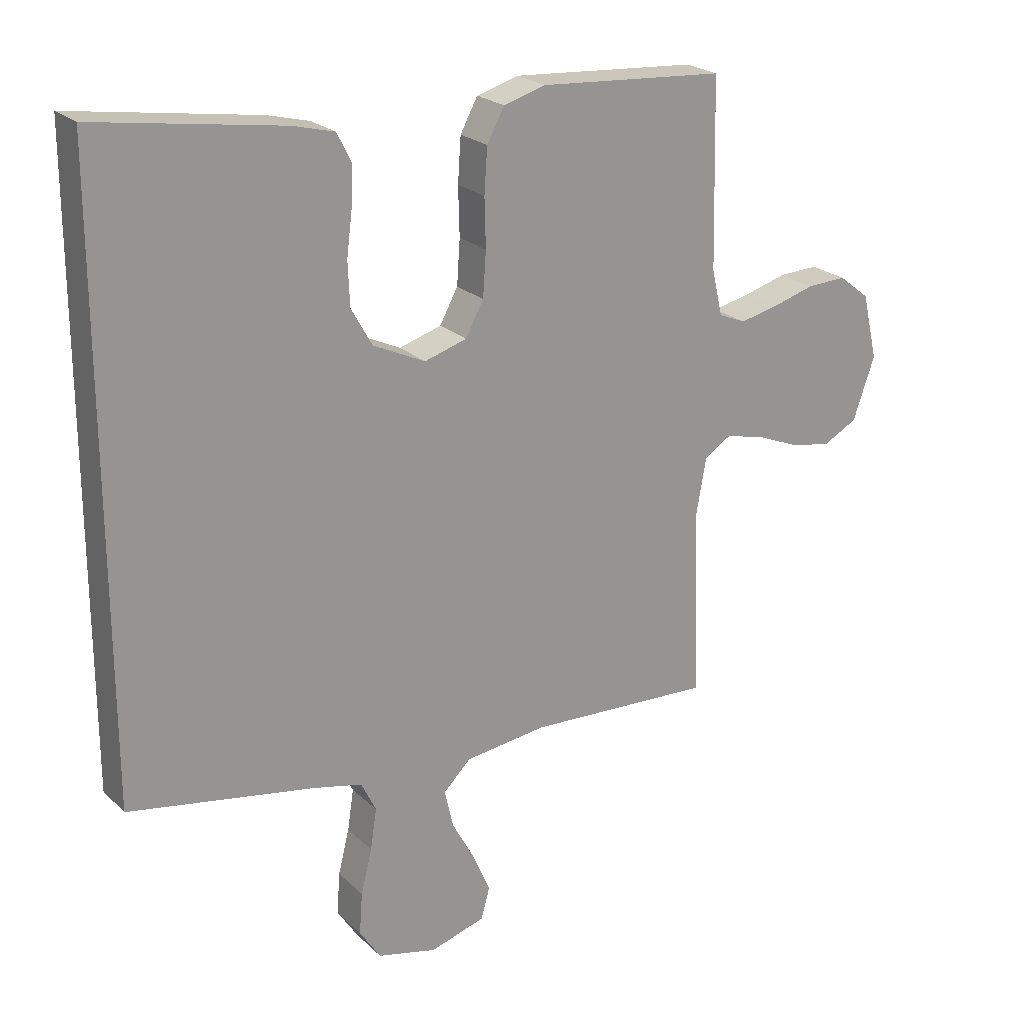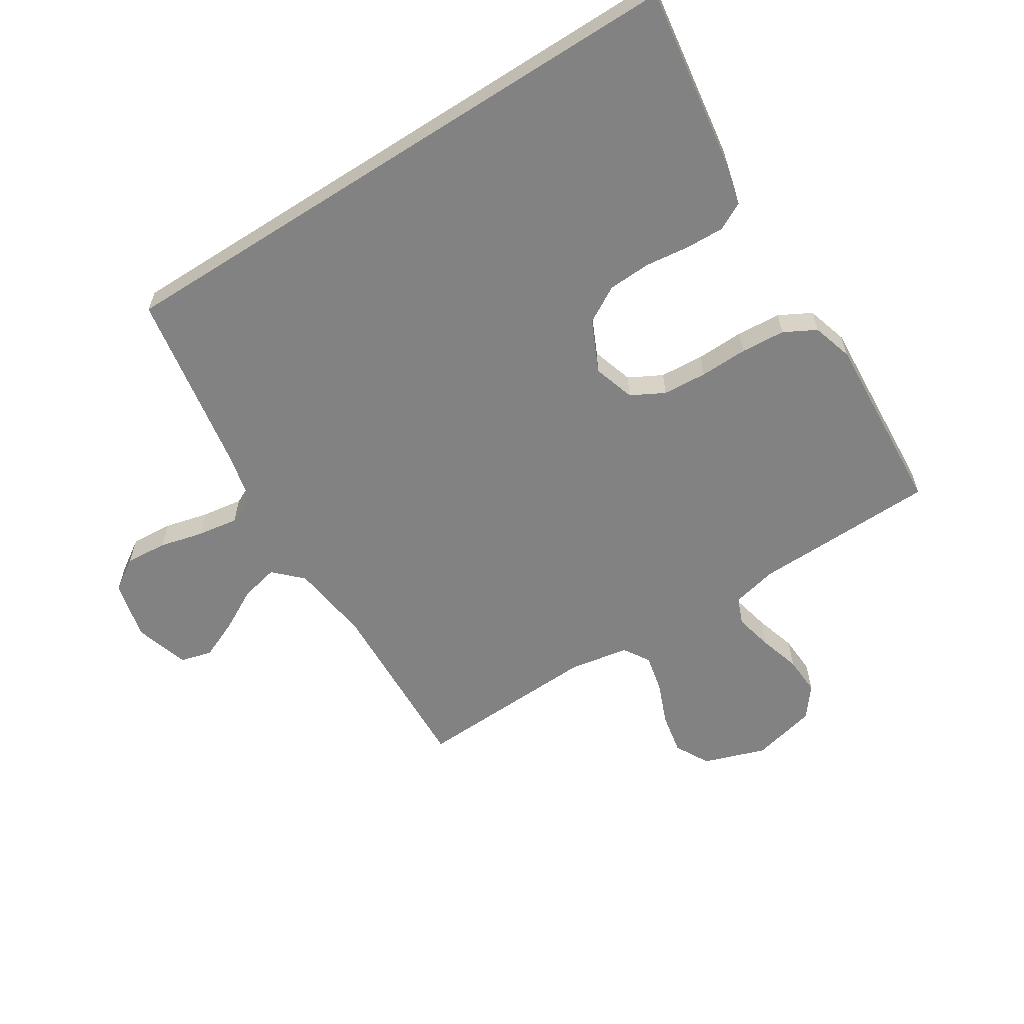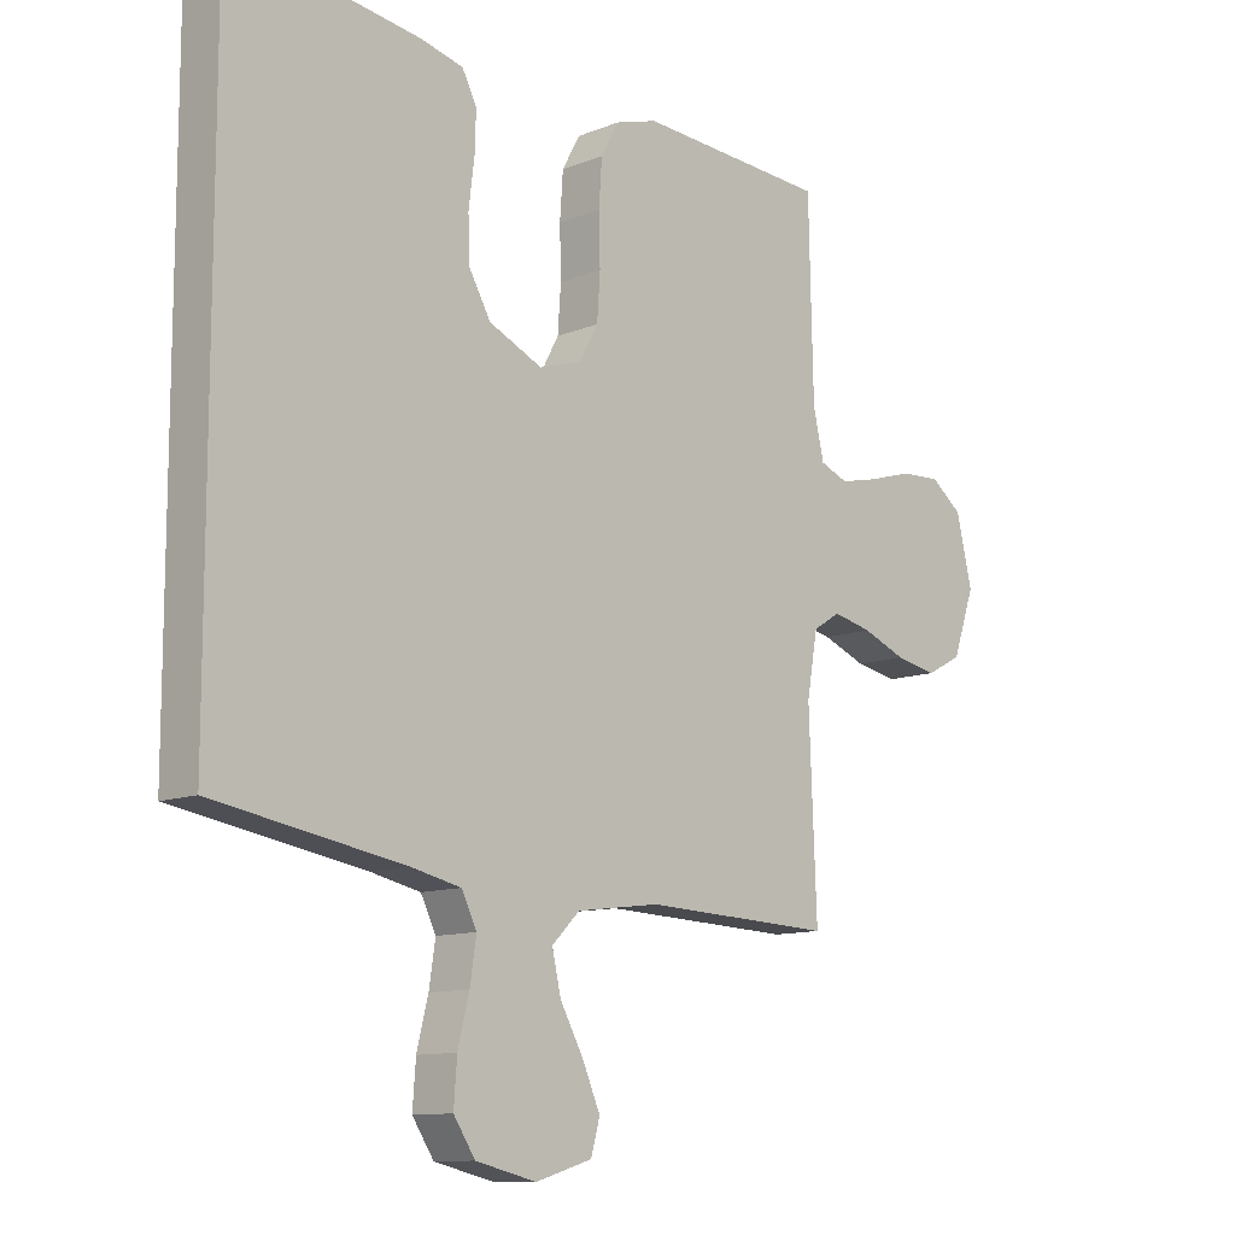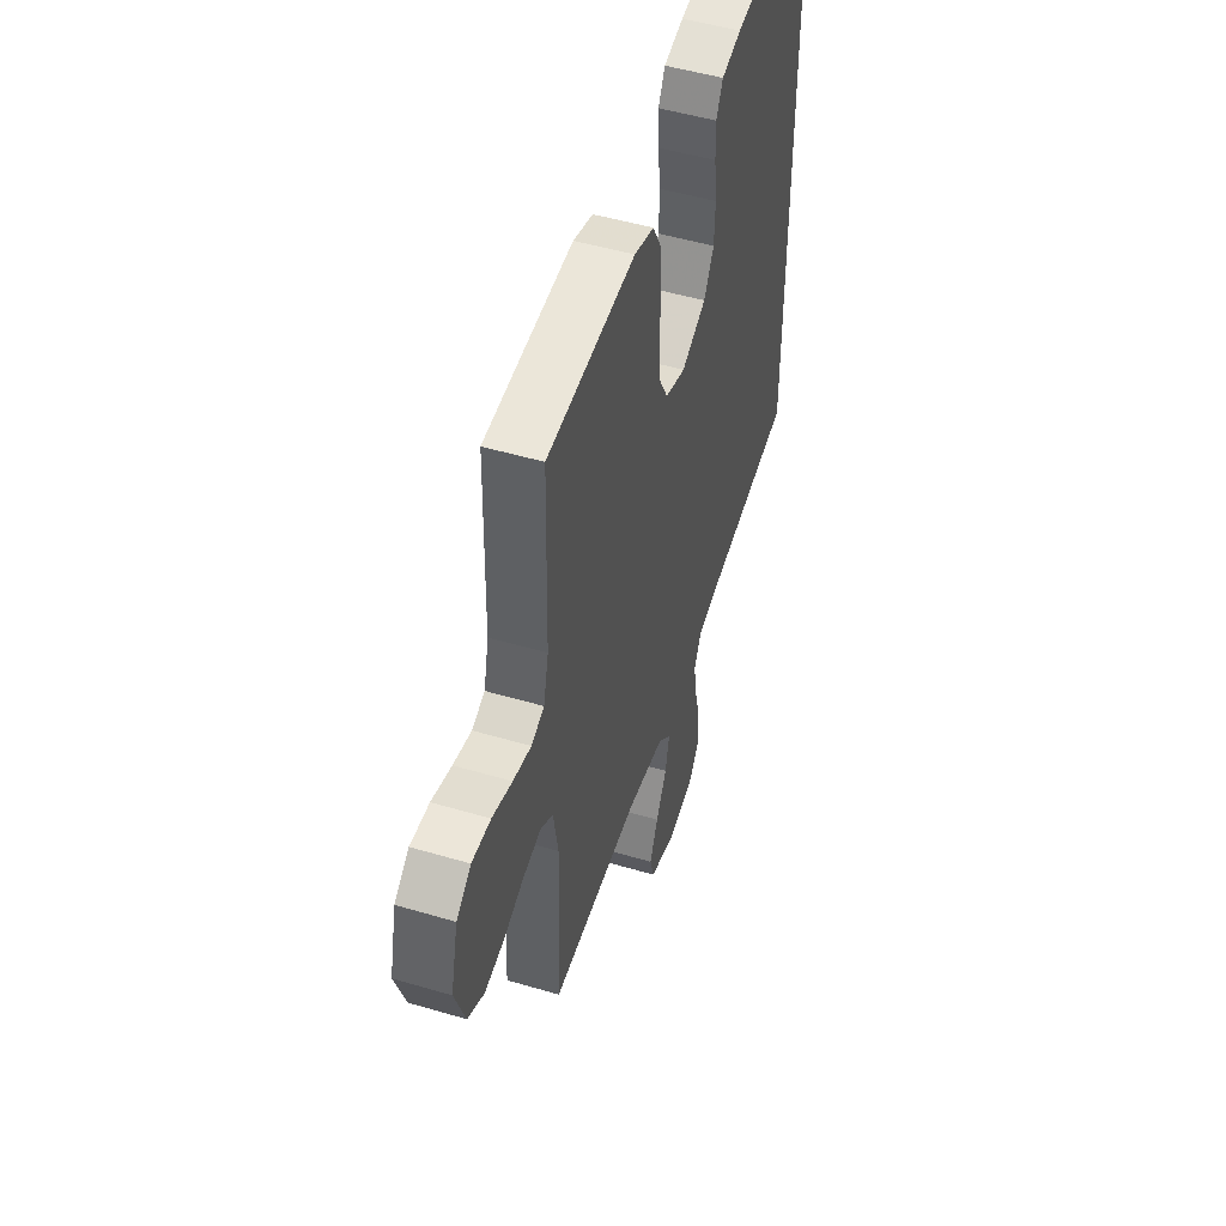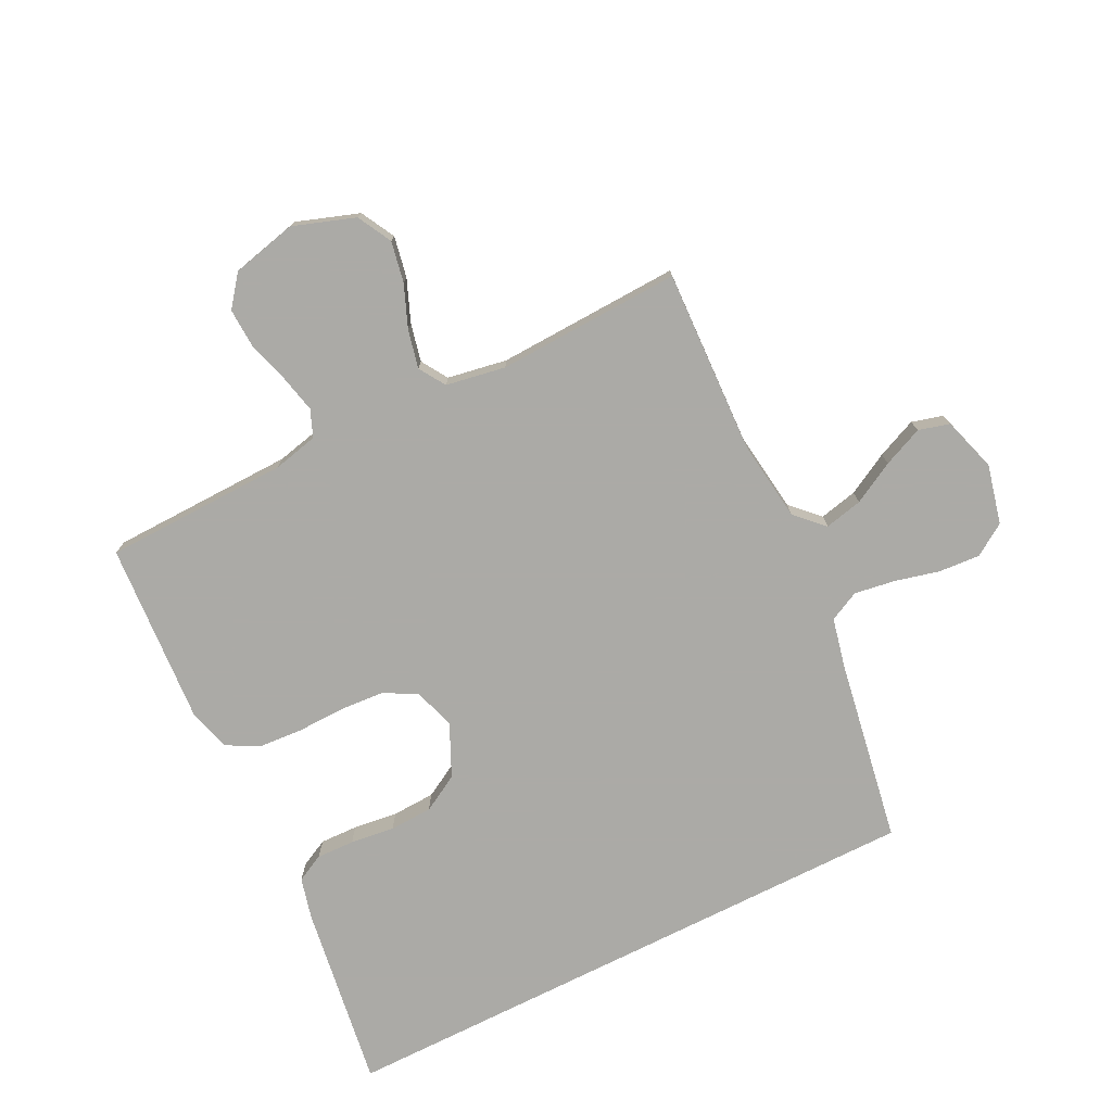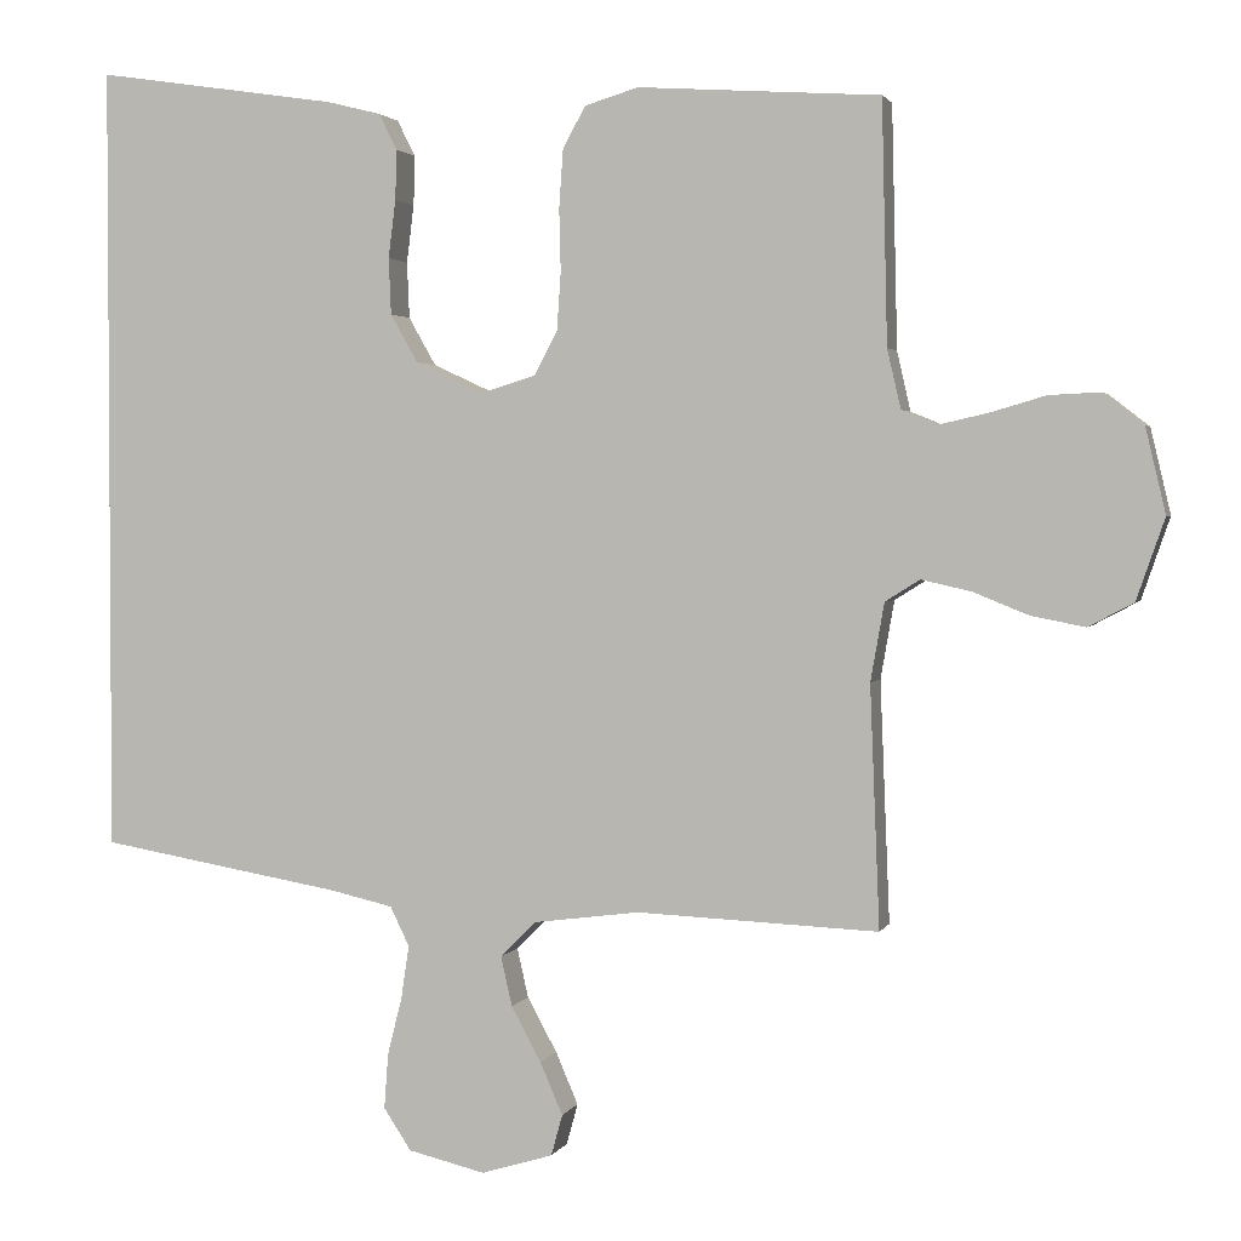
<metadata>
{"format":"obj","ext":"obj","renderer":"f3d","projection":"perspective","resolution":1024,"background":"white","views":[{"elev":22.7,"azim":-32.9,"up":"+Z"},{"elev":-60.7,"azim":-57.4,"up":"+Y"},{"elev":-11.2,"azim":-45.4,"up":"+Z"},{"elev":50.1,"azim":108.0,"up":"+Z"},{"elev":-75.9,"azim":116.6,"up":"+Y"},{"elev":2.2,"azim":15.0,"up":"+Z"}]}
</metadata>
<code>
v -0.5 0.07 -0.421
v -0.5 0.07 0.561
v -0.2 0.07 0.516
v -0.133 0.07 0.499
v -0.11 0.07 0.454
v -0.112 0.07 0.392
v -0.121 0.07 0.32
v -0.118 0.07 0.25
v -0.084 0.07 0.19
v 0 0.07 0.151
v 0.068 0.07 0.172
v 0.097 0.07 0.226
v 0.102 0.07 0.298
v 0.1 0.07 0.376
v 0.105 0.07 0.448
v 0.133 0.07 0.5
v 0.2 0.07 0.52
v 0.5 0.07 0.5
v 0.507 0.07 0.2
v 0.524 0.07 0.126
v 0.568 0.07 0.108
v 0.63 0.07 0.122
v 0.698 0.07 0.142
v 0.762 0.07 0.145
v 0.812 0.07 0.106
v 0.837 0.07 0
v 0.802 0.07 -0.101
v 0.746 0.07 -0.131
v 0.679 0.07 -0.118
v 0.61 0.07 -0.09
v 0.548 0.07 -0.076
v 0.505 0.07 -0.103
v 0.488 0.07 -0.2
v 0.5 0.07 -0.5
v 0.2 0.07 -0.487
v 0.068 0.07 -0.504
v 0.024 0.07 -0.548
v 0.038 0.07 -0.61
v 0.075 0.07 -0.678
v 0.103 0.07 -0.743
v 0.089 0.07 -0.794
v 0 0.07 -0.821
v -0.096 0.07 -0.798
v -0.13 0.07 -0.746
v -0.125 0.07 -0.678
v -0.107 0.07 -0.606
v -0.097 0.07 -0.54
v -0.121 0.07 -0.491
v -0.2 0.07 -0.473
v -0.5 0 -0.421
v -0.5 0 0.561
v -0.2 0 0.516
v -0.133 0 0.499
v -0.11 0 0.454
v -0.112 0 0.392
v -0.121 0 0.32
v -0.118 0 0.25
v -0.084 0 0.19
v 0 0 0.151
v 0.068 0 0.172
v 0.097 0 0.226
v 0.102 0 0.298
v 0.1 0 0.376
v 0.105 0 0.448
v 0.133 0 0.5
v 0.2 0 0.52
v 0.5 0 0.5
v 0.507 0 0.2
v 0.524 0 0.126
v 0.568 0 0.108
v 0.63 0 0.122
v 0.698 0 0.142
v 0.762 0 0.145
v 0.812 0 0.106
v 0.837 0 0
v 0.802 0 -0.101
v 0.746 0 -0.131
v 0.679 0 -0.118
v 0.61 0 -0.09
v 0.548 0 -0.076
v 0.505 0 -0.103
v 0.488 0 -0.2
v 0.5 0 -0.5
v 0.2 0 -0.487
v 0.068 0 -0.504
v 0.024 0 -0.548
v 0.038 0 -0.61
v 0.075 0 -0.678
v 0.103 0 -0.743
v 0.089 0 -0.794
v 0 0 -0.821
v -0.096 0 -0.798
v -0.13 0 -0.746
v -0.125 0 -0.678
v -0.107 0 -0.606
v -0.097 0 -0.54
v -0.121 0 -0.491
v -0.2 0 -0.473
f 43 44 45 46
f 43 46 47
f 42 43 47
f 41 42 47
f 38 39 40 41
f 38 41 47 48
f 33 34 35
f 32 33 35 36
f 27 28 29 30
f 27 30 31
f 26 27 31
f 25 26 31
f 22 23 24 25
f 21 22 25 31
f 20 21 31 32
f 16 17 18 19
f 13 14 15 16
f 12 13 16 19
f 11 12 19 20
f 4 5 6 7
f 4 7 8
f 3 4 8
f 49 1 2 3
f 48 49 3 8
f 37 38 48
f 36 37 48 8
f 10 11 20 32
f 9 10 32 36
f 8 9 36
f 95 94 93 92
f 96 95 92
f 96 92 91
f 96 91 90
f 90 89 88 87
f 97 96 90 87
f 84 83 82
f 85 84 82 81
f 79 78 77 76
f 80 79 76
f 80 76 75
f 80 75 74
f 74 73 72 71
f 80 74 71 70
f 81 80 70 69
f 68 67 66 65
f 65 64 63 62
f 68 65 62 61
f 69 68 61 60
f 56 55 54 53
f 57 56 53
f 57 53 52
f 52 51 50 98
f 57 52 98 97
f 97 87 86
f 57 97 86 85
f 81 69 60 59
f 85 81 59 58
f 85 58 57
f 1 50 51 2
f 2 51 52 3
f 3 52 53 4
f 4 53 54 5
f 5 54 55 6
f 6 55 56 7
f 7 56 57 8
f 8 57 58 9
f 9 58 59 10
f 10 59 60 11
f 11 60 61 12
f 12 61 62 13
f 13 62 63 14
f 14 63 64 15
f 15 64 65 16
f 16 65 66 17
f 17 66 67 18
f 18 67 68 19
f 19 68 69 20
f 20 69 70 21
f 21 70 71 22
f 22 71 72 23
f 23 72 73 24
f 24 73 74 25
f 25 74 75 26
f 26 75 76 27
f 27 76 77 28
f 28 77 78 29
f 29 78 79 30
f 30 79 80 31
f 31 80 81 32
f 32 81 82 33
f 33 82 83 34
f 34 83 84 35
f 35 84 85 36
f 36 85 86 37
f 37 86 87 38
f 38 87 88 39
f 39 88 89 40
f 40 89 90 41
f 41 90 91 42
f 42 91 92 43
f 43 92 93 44
f 44 93 94 45
f 45 94 95 46
f 46 95 96 47
f 47 96 97 48
f 48 97 98 49
f 49 98 50 1

</code>
